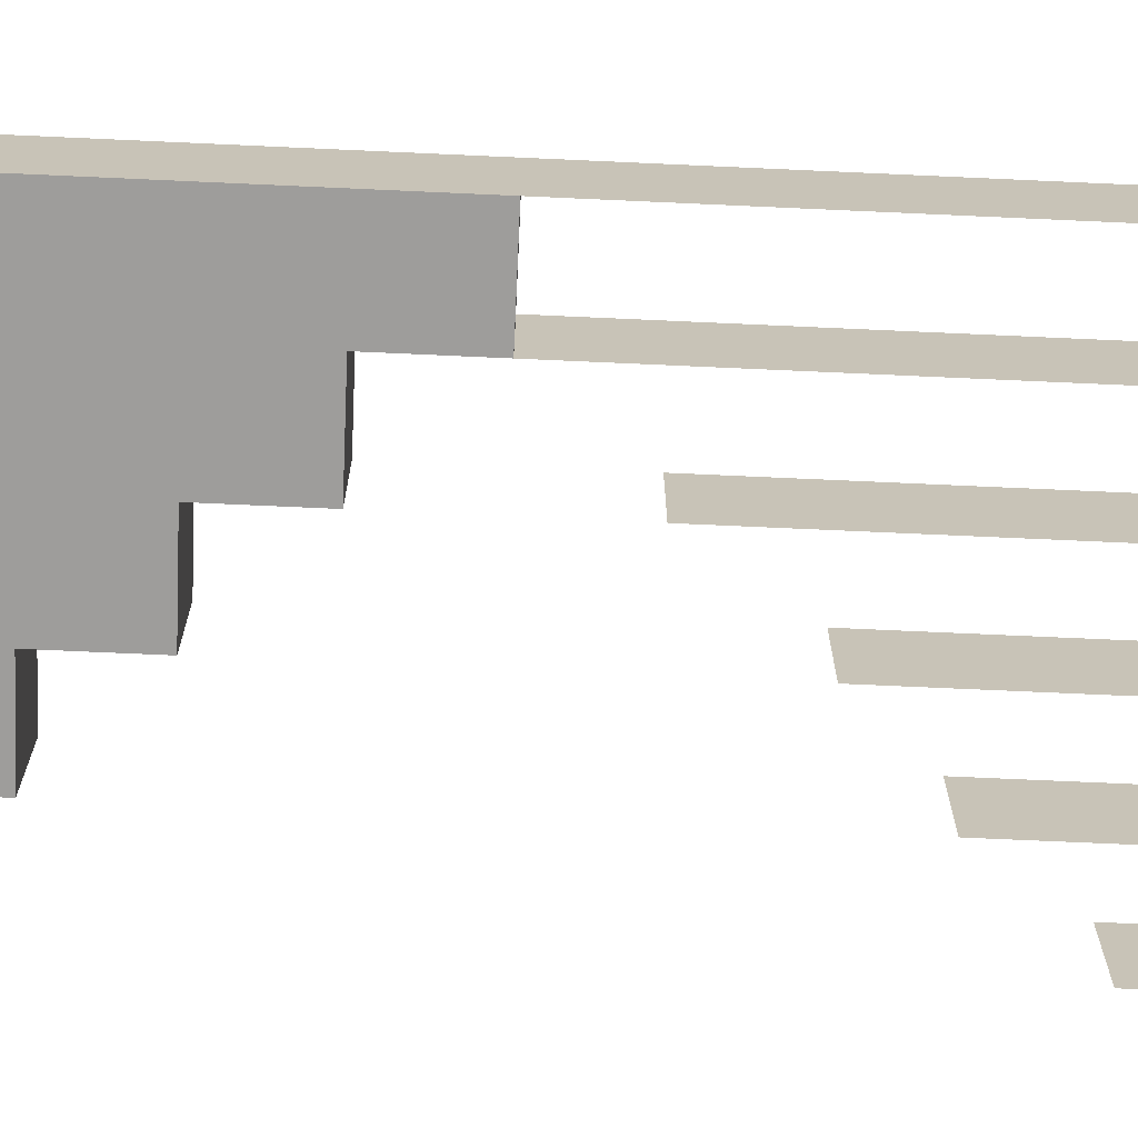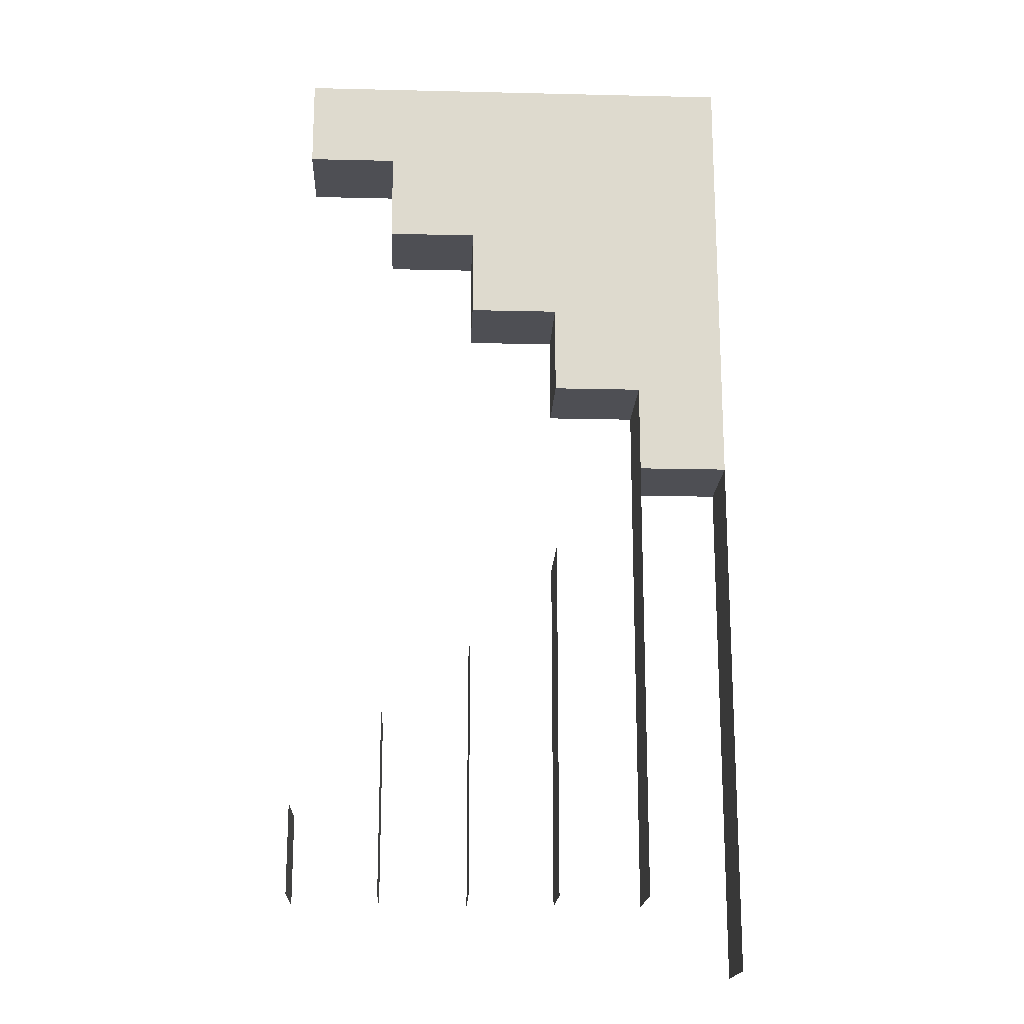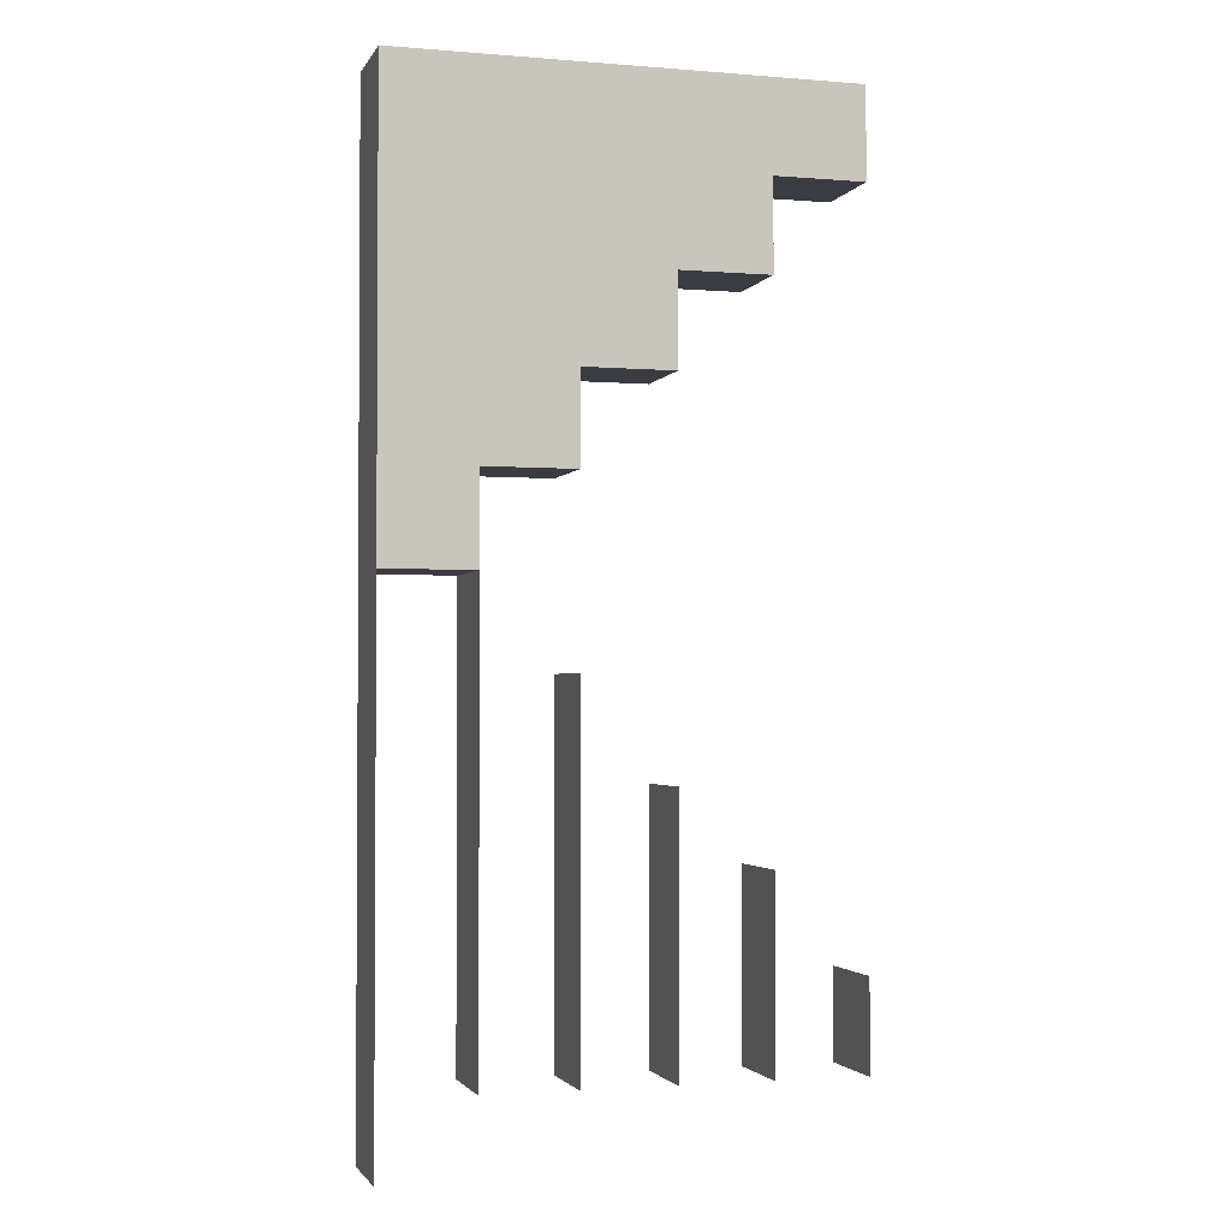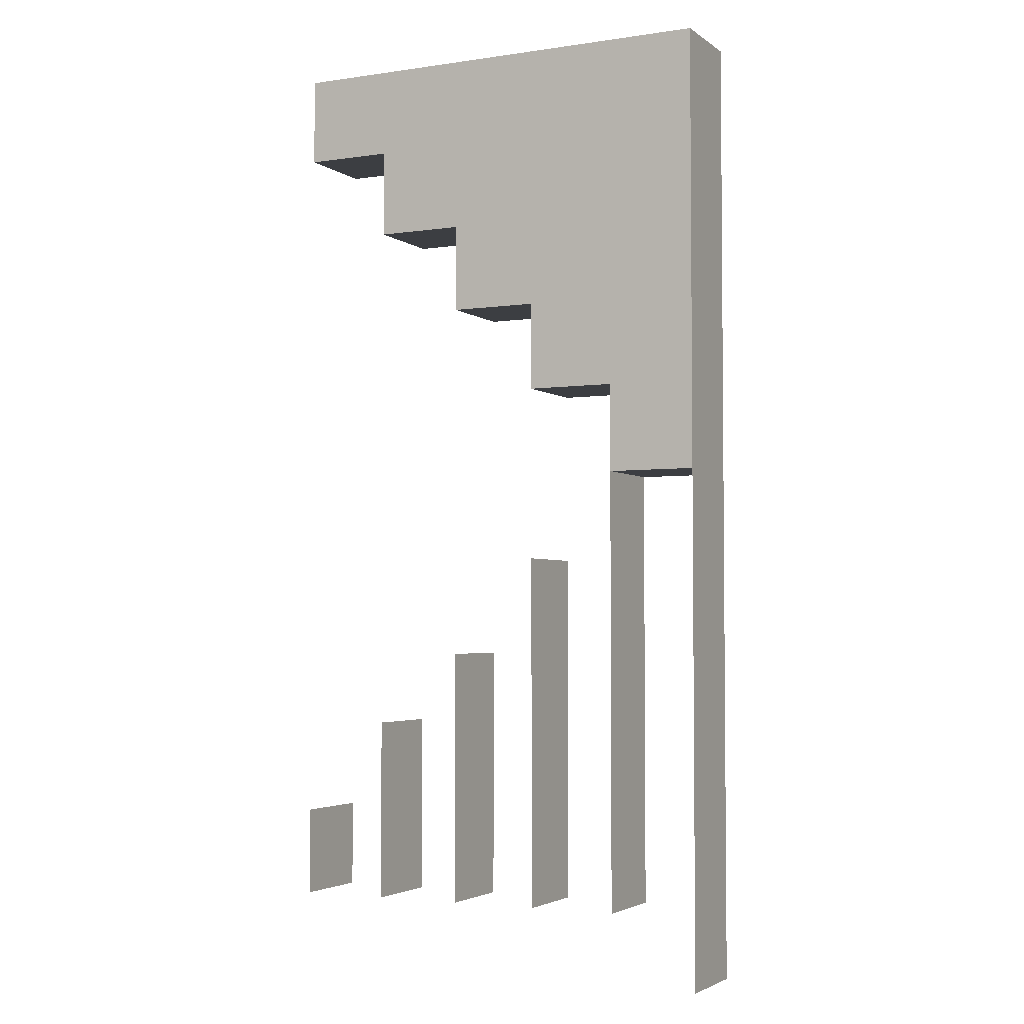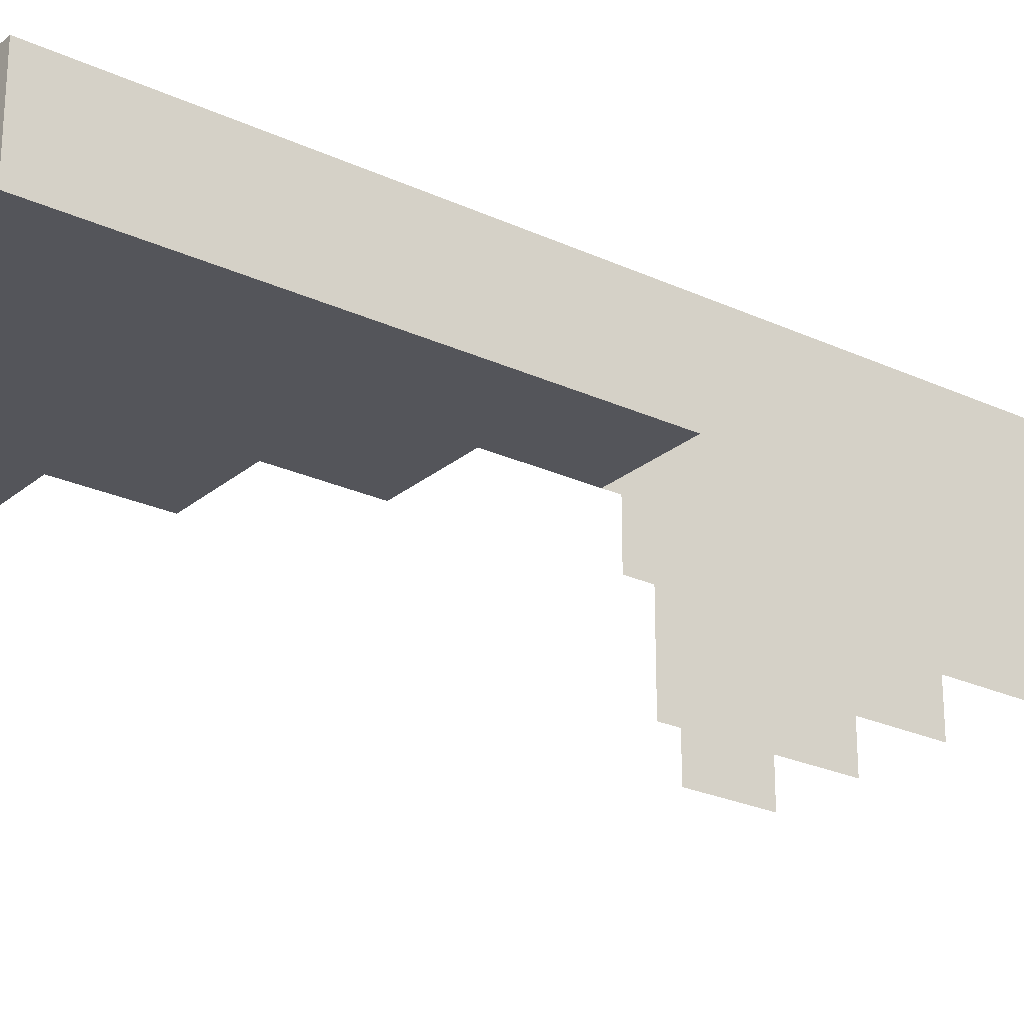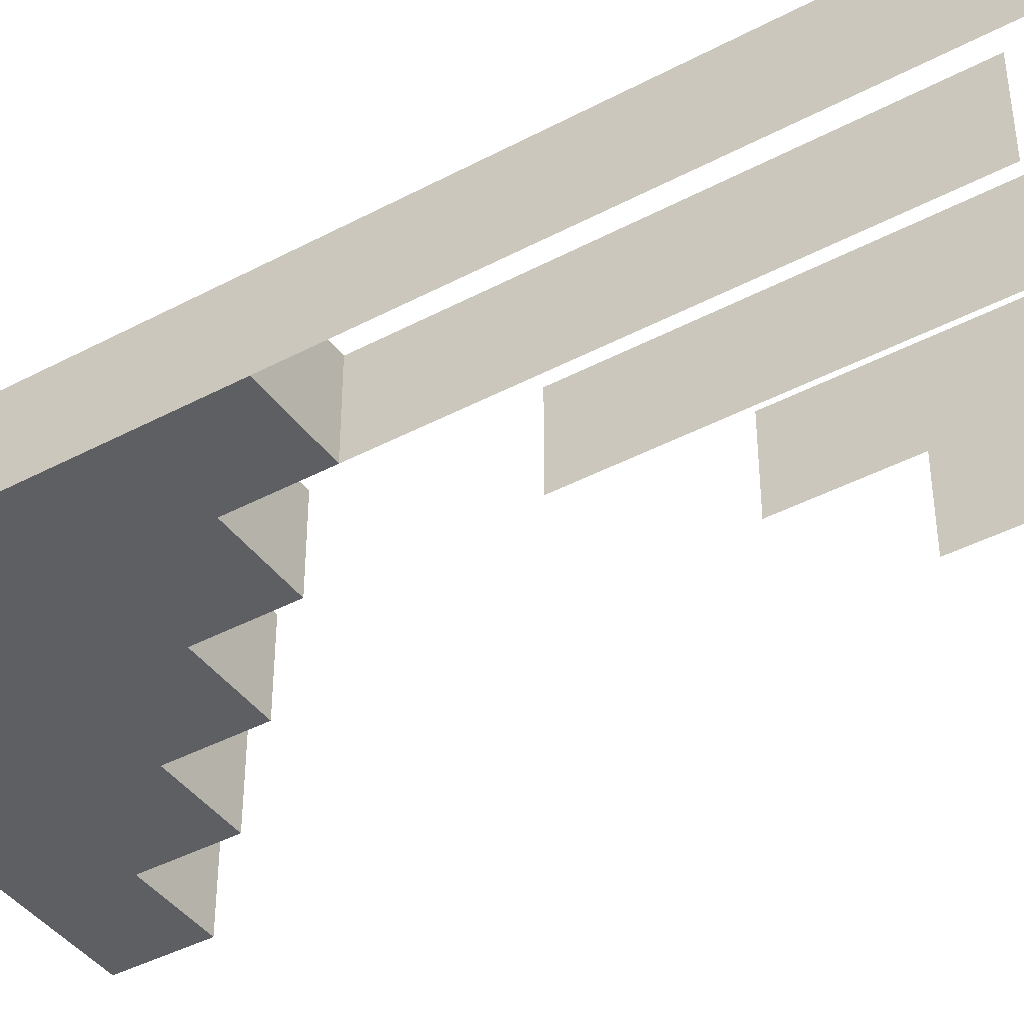
<metadata>
{"format":"obj","ext":"obj","renderer":"f3d","projection":"perspective","resolution":1024,"background":"white","views":[{"elev":-70.6,"azim":87.4,"up":"+Y"},{"elev":-18.3,"azim":-2.6,"up":"+Z"},{"elev":-2.2,"azim":163.8,"up":"+Z"},{"elev":-3.4,"azim":26.4,"up":"+Z"},{"elev":-25.0,"azim":53.0,"up":"+Y"},{"elev":-41.6,"azim":122.7,"up":"+Y"}]}
</metadata>
<code>
g Mesh1 Model
v 2.256e-17 0.4268 0.1598
v 2.256e-17 0.3768 -0.1303
v 2.256e-17 0.3768 0.1598
f 1 2 3
v 2.256e-17 0.4268 -0.1303
f 2 1 4
f 3 2 1
f 4 1 2
v 2.256e-17 0.3768 0.2098
f 5 1 3
v 2.256e-17 0.3768 0.2598
f 6 1 5
v 2.256e-17 0.3768 0.3098
f 7 1 6
v 2.256e-17 0.3768 0.3598
f 8 1 7
v 2.256e-17 0.4268 0.4098
f 8 9 1
v 2.256e-17 0.3768 0.4098
f 9 8 10
f 10 8 9
v -0.2 0.3768 0.3598
f 10 11 8
v -0.25 0.3768 0.4098
f 12 11 10
v -0.25 0.3768 0.3598
f 11 12 13
f 13 12 11
v -0.25 0.4268 0.4098
f 14 13 12
v -0.25 0.4268 0.3598
f 13 14 15
f 12 13 14
f 15 14 13
f 9 15 14
v -0.2 0.4268 0.3598
f 15 9 16
f 14 15 9
f 16 9 15
v -0.2 0.4268 0.3098
f 16 9 17
f 17 9 16
v -0.15 0.4268 0.3098
f 17 9 18
f 18 9 17
v -0.15 0.4268 0.2598
f 18 9 19
f 19 9 18
v -0.1 0.4268 0.2598
f 19 9 20
f 20 9 19
v -0.1 0.4268 0.2098
f 20 9 21
f 21 9 20
v -0.05 0.4268 0.2098
f 21 9 22
f 22 9 21
v -0.05 0.4268 0.1598
f 22 9 23
f 23 9 22
f 23 9 1
f 1 9 23
f 1 9 8
f 7 1 8
f 6 1 7
f 5 1 6
f 3 1 5
f 3 23 1
v -0.05 0.3768 0.1598
f 23 3 24
f 24 3 23
v -0.05 0.3768 0.2098
f 3 25 24
f 25 3 5
f 24 25 3
f 25 23 24
f 23 25 22
f 22 25 23
f 25 21 22
v -0.1 0.3768 0.2098
f 21 25 26
f 26 25 21
v -0.1 0.3768 0.2598
f 25 27 26
f 27 25 6
f 26 27 25
f 20 26 27
f 26 20 21
f 27 26 20
f 21 20 26
f 27 19 20
v -0.15 0.3768 0.2598
f 19 27 28
f 28 27 19
v -0.15 0.3768 0.3098
f 27 29 28
f 29 27 7
f 28 29 27
f 29 19 28
f 19 29 18
f 18 29 19
f 29 17 18
v -0.2 0.3768 0.3098
f 17 29 30
f 30 29 17
f 29 11 30
f 11 29 8
f 30 11 29
f 11 17 30
f 17 11 16
f 16 11 17
f 11 15 16
f 15 11 13
f 13 11 15
f 16 15 11
f 30 17 11
f 8 29 11
f 8 29 7
f 7 29 8
f 7 27 29
f 7 27 6
f 6 27 7
f 6 25 27
f 6 25 5
f 5 25 6
f 5 3 25
f 8 11 10
f 10 11 12
f 9 12 10
f 12 9 14
f 10 12 9
f 14 9 12
f 18 17 29
f 28 19 29
f 20 19 27
f 22 21 25
f 24 23 25
v -0.05 0.4268 -0.09022
f 31 24 23
v -0.05 0.3768 -0.09022
f 24 31 32
f 23 24 31
f 32 31 24
f 1 23 3
g Mesh2 Model
v -0.25 0.4268 -0.09022
v -0.25 0.3768 -0.04022
v -0.25 0.4268 -0.04022
f 33 34 35
v -0.25 0.3768 -0.09022
f 34 33 36
f 35 34 33
f 36 33 34
g Mesh3 Model
v -0.2 0.4268 -0.09022
v -0.2 0.3768 0.01371
v -0.2 0.4268 0.01371
f 37 38 39
v -0.2 0.3768 -0.09022
f 38 37 40
f 39 38 37
f 40 37 38
g Mesh4 Model
v -0.15 0.4268 -0.09022
v -0.15 0.3768 0.05519
v -0.15 0.4268 0.05519
f 41 42 43
v -0.15 0.3768 -0.09022
f 42 41 44
f 43 42 41
f 44 41 42
g Mesh5 Model
v -0.1 0.4268 -0.09022
v -0.1 0.3768 0.1108
v -0.1 0.4268 0.1108
f 45 46 47
v -0.1 0.3768 -0.09022
f 46 45 48
f 47 46 45
f 48 45 46
g Mesh6 Model
l 36 34
l 33 36
l 35 33
l 34 35
g Mesh7 Model
l 1 4
l 1 23
l 9 1
l 9 14
l 10 9
l 10 12
l 8 10
l 8 11
l 7 8
l 7 29
l 6 7
l 6 27
l 5 6
l 5 25
l 3 5
l 2 3
l 4 2
l 3 24
l 3 1
l 32 24
l 31 32
l 23 31
l 22 23
l 22 21
l 25 22
l 24 25
l 23 24
l 25 26
l 26 27
l 26 21
l 20 21
l 27 20
l 27 28
l 28 29
l 28 19
l 18 19
l 29 18
l 29 30
l 30 11
l 30 17
l 16 17
l 11 16
l 11 13
l 13 15
l 13 12
l 12 14
l 14 15
l 16 15
l 18 17
l 20 19
g Mesh8 Model
l 40 38
l 37 40
l 39 37
l 38 39
g Mesh9 Model
l 44 42
l 41 44
l 43 41
l 42 43
g Mesh10 Model
l 48 46
l 45 48
l 47 45
l 46 47

</code>
